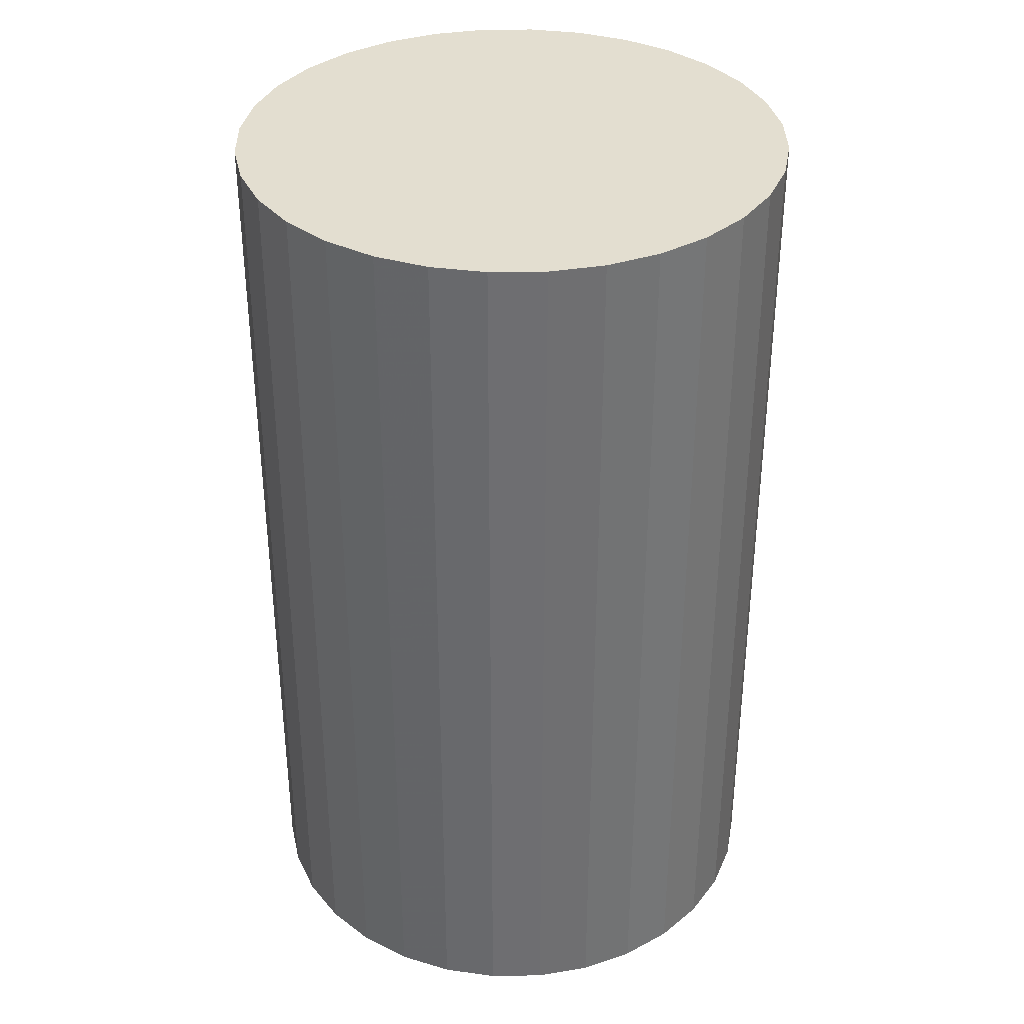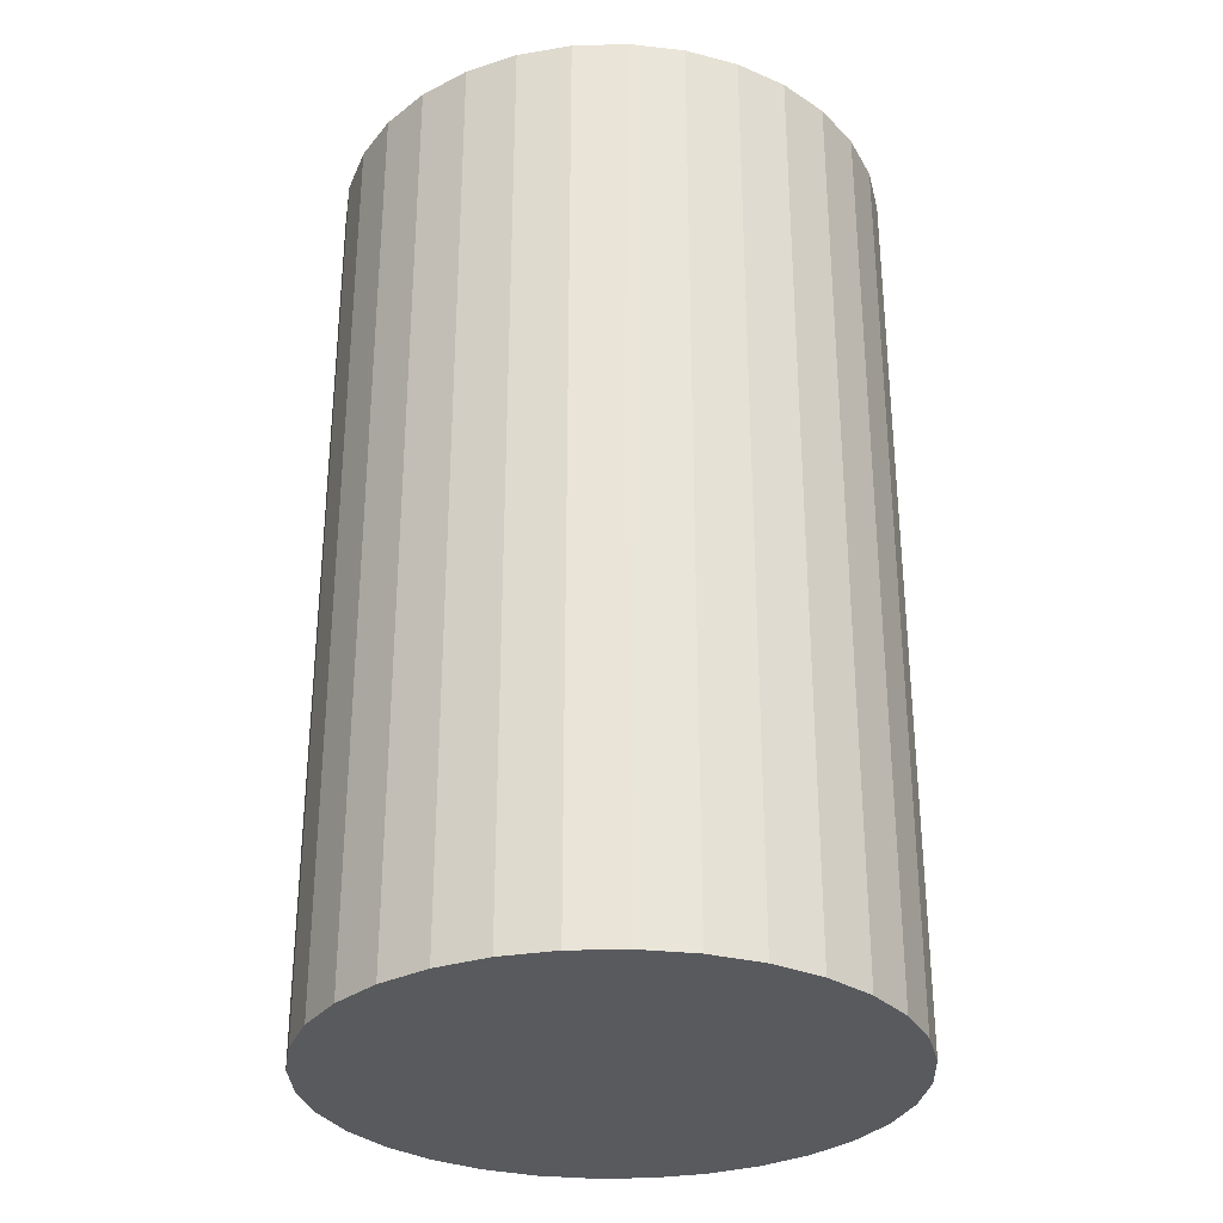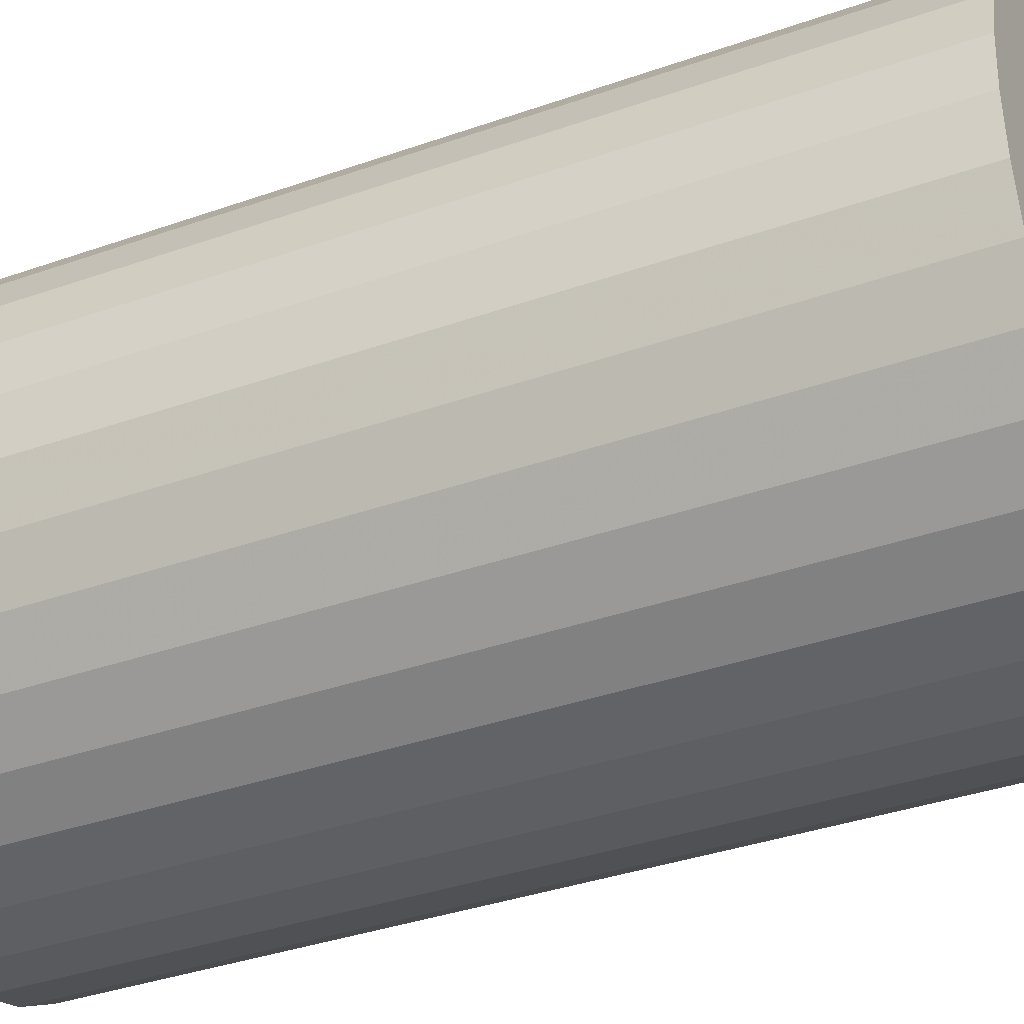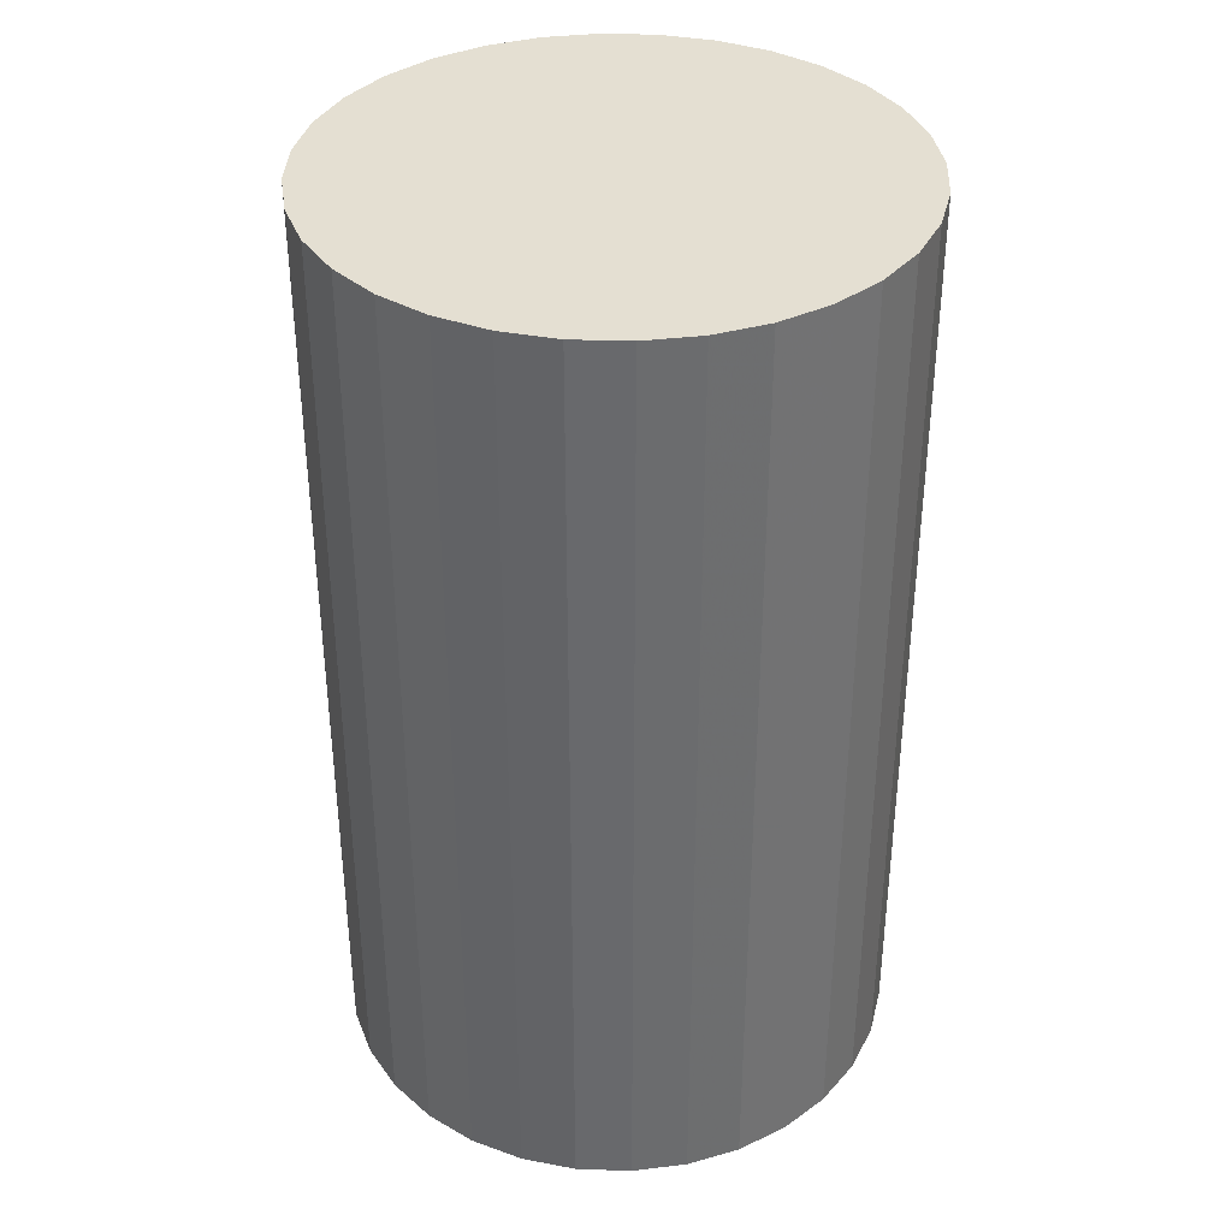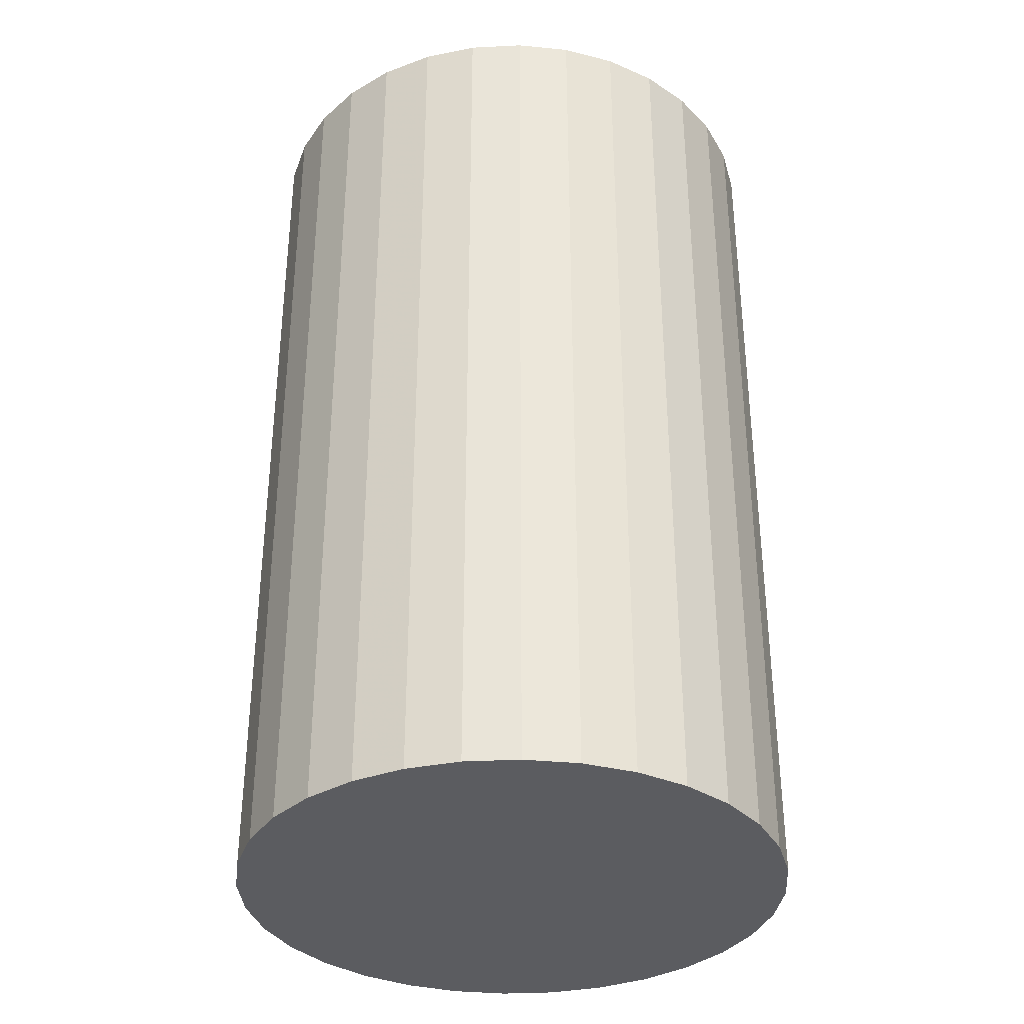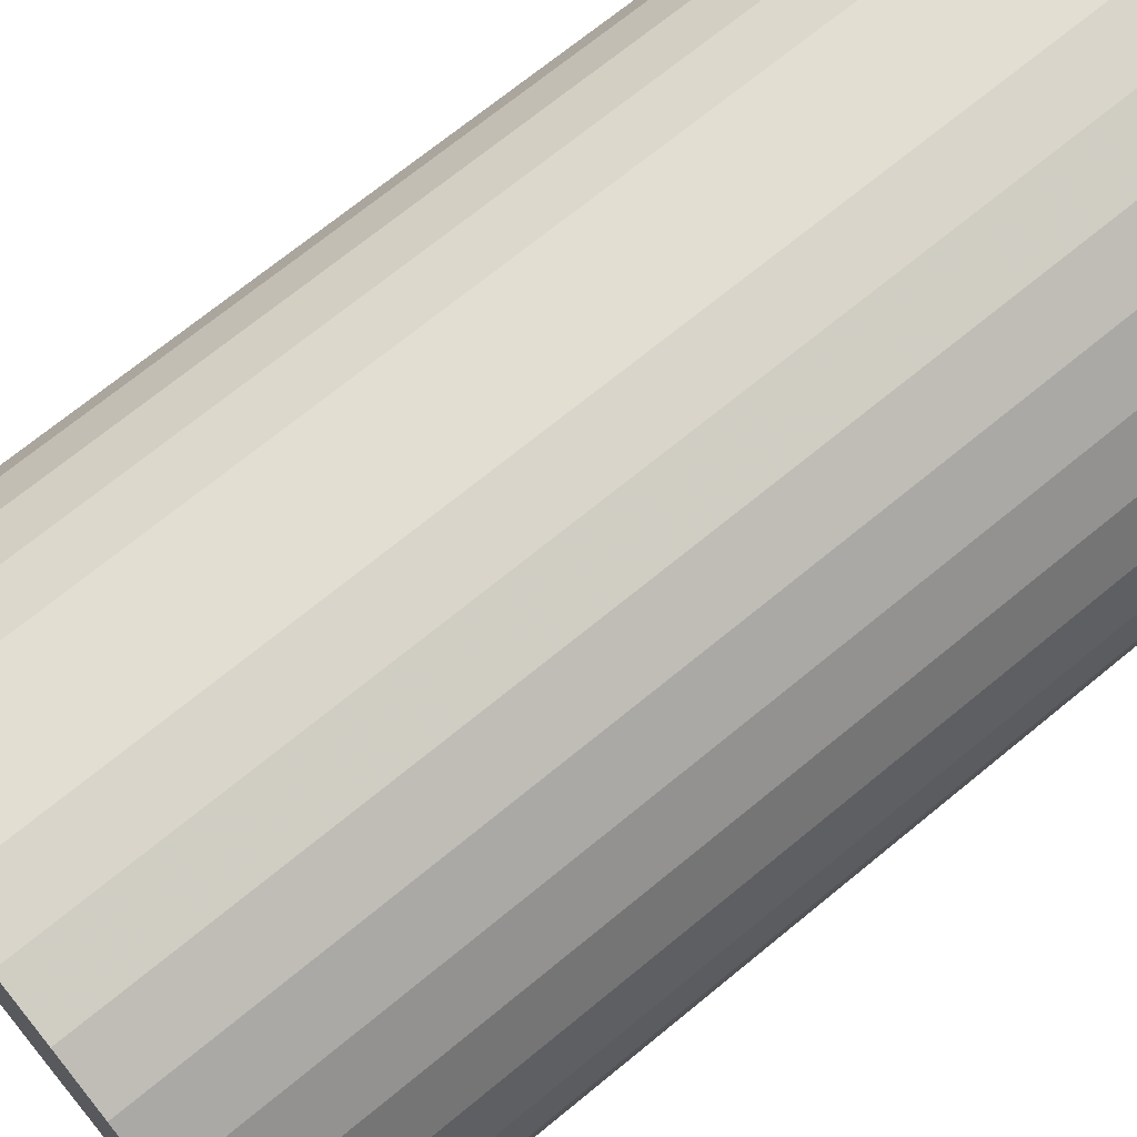
<metadata>
{"format":"obj","ext":"obj","renderer":"f3d","projection":"perspective","resolution":1024,"background":"white","views":[{"elev":35.7,"azim":-6.7,"up":"+Z"},{"elev":-30.8,"azim":41.6,"up":"+Z"},{"elev":-36.5,"azim":114.7,"up":"+Y"},{"elev":36.9,"azim":-171.9,"up":"+Z"},{"elev":-34.8,"azim":-159.3,"up":"+Z"},{"elev":70.5,"azim":50.6,"up":"+Y"}]}
</metadata>
<code>
v 0 0 -0.03748
v 0.02242 0 -0.03748
v 0.02242 0 0.03748
v 0 0 0.03748
v 0.02199 0.004375 -0.03748
v 0.02199 0.004375 0.03748
v 0.02072 0.008581 -0.03748
v 0.02072 0.008581 0.03748
v 0.01864 0.01246 -0.03748
v 0.01864 0.01246 0.03748
v 0.01586 0.01586 -0.03748
v 0.01586 0.01586 0.03748
v 0.01246 0.01864 -0.03748
v 0.01246 0.01864 0.03748
v 0.008581 0.02072 -0.03748
v 0.008581 0.02072 0.03748
v 0.004375 0.02199 -0.03748
v 0.004375 0.02199 0.03748
v 0 0.02242 -0.03748
v 0 0.02242 0.03748
v -0.004375 0.02199 -0.03748
v -0.004375 0.02199 0.03748
v -0.008581 0.02072 -0.03748
v -0.008581 0.02072 0.03748
v -0.01246 0.01864 -0.03748
v -0.01246 0.01864 0.03748
v -0.01586 0.01586 -0.03748
v -0.01586 0.01586 0.03748
v -0.01864 0.01246 -0.03748
v -0.01864 0.01246 0.03748
v -0.02072 0.008581 -0.03748
v -0.02072 0.008581 0.03748
v -0.02199 0.004375 -0.03748
v -0.02199 0.004375 0.03748
v -0.02242 0 -0.03748
v -0.02242 0 0.03748
v -0.02199 -0.004375 -0.03748
v -0.02199 -0.004375 0.03748
v -0.02072 -0.008581 -0.03748
v -0.02072 -0.008581 0.03748
v -0.01864 -0.01246 -0.03748
v -0.01864 -0.01246 0.03748
v -0.01586 -0.01586 -0.03748
v -0.01586 -0.01586 0.03748
v -0.01246 -0.01864 -0.03748
v -0.01246 -0.01864 0.03748
v -0.008581 -0.02072 -0.03748
v -0.008581 -0.02072 0.03748
v -0.004375 -0.02199 -0.03748
v -0.004375 -0.02199 0.03748
v -0 -0.02242 -0.03748
v -0 -0.02242 0.03748
v 0.004375 -0.02199 -0.03748
v 0.004375 -0.02199 0.03748
v 0.008581 -0.02072 -0.03748
v 0.008581 -0.02072 0.03748
v 0.01246 -0.01864 -0.03748
v 0.01246 -0.01864 0.03748
v 0.01586 -0.01586 -0.03748
v 0.01586 -0.01586 0.03748
v 0.01864 -0.01246 -0.03748
v 0.01864 -0.01246 0.03748
v 0.02072 -0.008581 -0.03748
v 0.02072 -0.008581 0.03748
v 0.02199 -0.004375 -0.03748
v 0.02199 -0.004375 0.03748
f 2 1 5
f 2 5 3
f 3 5 6
f 3 6 4
f 5 1 7
f 5 7 6
f 6 7 8
f 6 8 4
f 7 1 9
f 7 9 8
f 8 9 10
f 8 10 4
f 9 1 11
f 9 11 10
f 10 11 12
f 10 12 4
f 11 1 13
f 11 13 12
f 12 13 14
f 12 14 4
f 13 1 15
f 13 15 14
f 14 15 16
f 14 16 4
f 15 1 17
f 15 17 16
f 16 17 18
f 16 18 4
f 17 1 19
f 17 19 18
f 18 19 20
f 18 20 4
f 19 1 21
f 19 21 20
f 20 21 22
f 20 22 4
f 21 1 23
f 21 23 22
f 22 23 24
f 22 24 4
f 23 1 25
f 23 25 24
f 24 25 26
f 24 26 4
f 25 1 27
f 25 27 26
f 26 27 28
f 26 28 4
f 27 1 29
f 27 29 28
f 28 29 30
f 28 30 4
f 29 1 31
f 29 31 30
f 30 31 32
f 30 32 4
f 31 1 33
f 31 33 32
f 32 33 34
f 32 34 4
f 33 1 35
f 33 35 34
f 34 35 36
f 34 36 4
f 35 1 37
f 35 37 36
f 36 37 38
f 36 38 4
f 37 1 39
f 37 39 38
f 38 39 40
f 38 40 4
f 39 1 41
f 39 41 40
f 40 41 42
f 40 42 4
f 41 1 43
f 41 43 42
f 42 43 44
f 42 44 4
f 43 1 45
f 43 45 44
f 44 45 46
f 44 46 4
f 45 1 47
f 45 47 46
f 46 47 48
f 46 48 4
f 47 1 49
f 47 49 48
f 48 49 50
f 48 50 4
f 49 1 51
f 49 51 50
f 50 51 52
f 50 52 4
f 51 1 53
f 51 53 52
f 52 53 54
f 52 54 4
f 53 1 55
f 53 55 54
f 54 55 56
f 54 56 4
f 55 1 57
f 55 57 56
f 56 57 58
f 56 58 4
f 57 1 59
f 57 59 58
f 58 59 60
f 58 60 4
f 59 1 61
f 59 61 60
f 60 61 62
f 60 62 4
f 61 1 63
f 61 63 62
f 62 63 64
f 62 64 4
f 63 1 65
f 63 65 64
f 64 65 66
f 64 66 4
f 65 1 2
f 65 2 66
f 66 2 3
f 66 3 4

</code>
